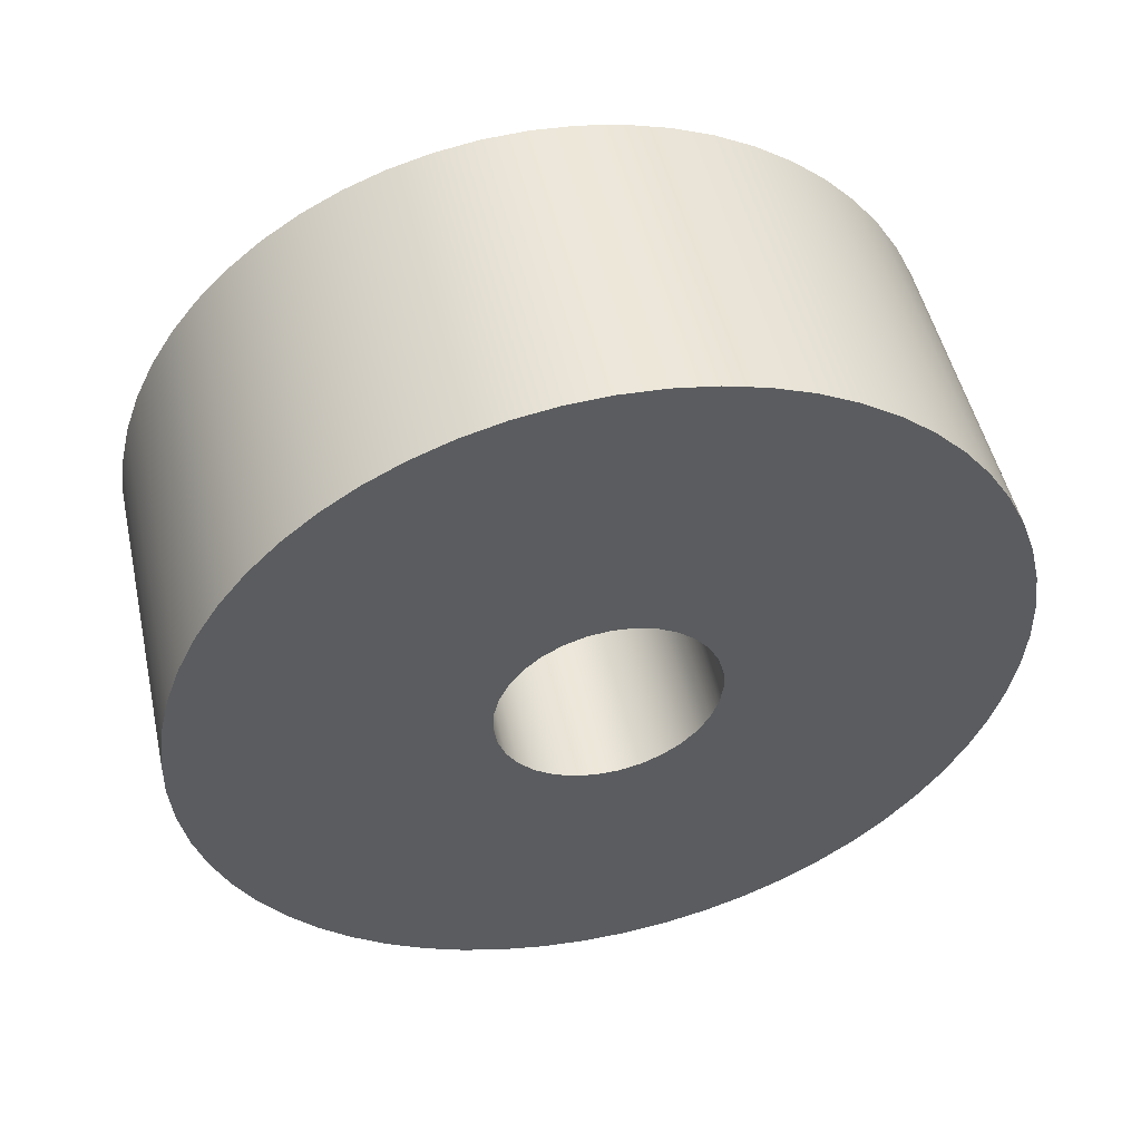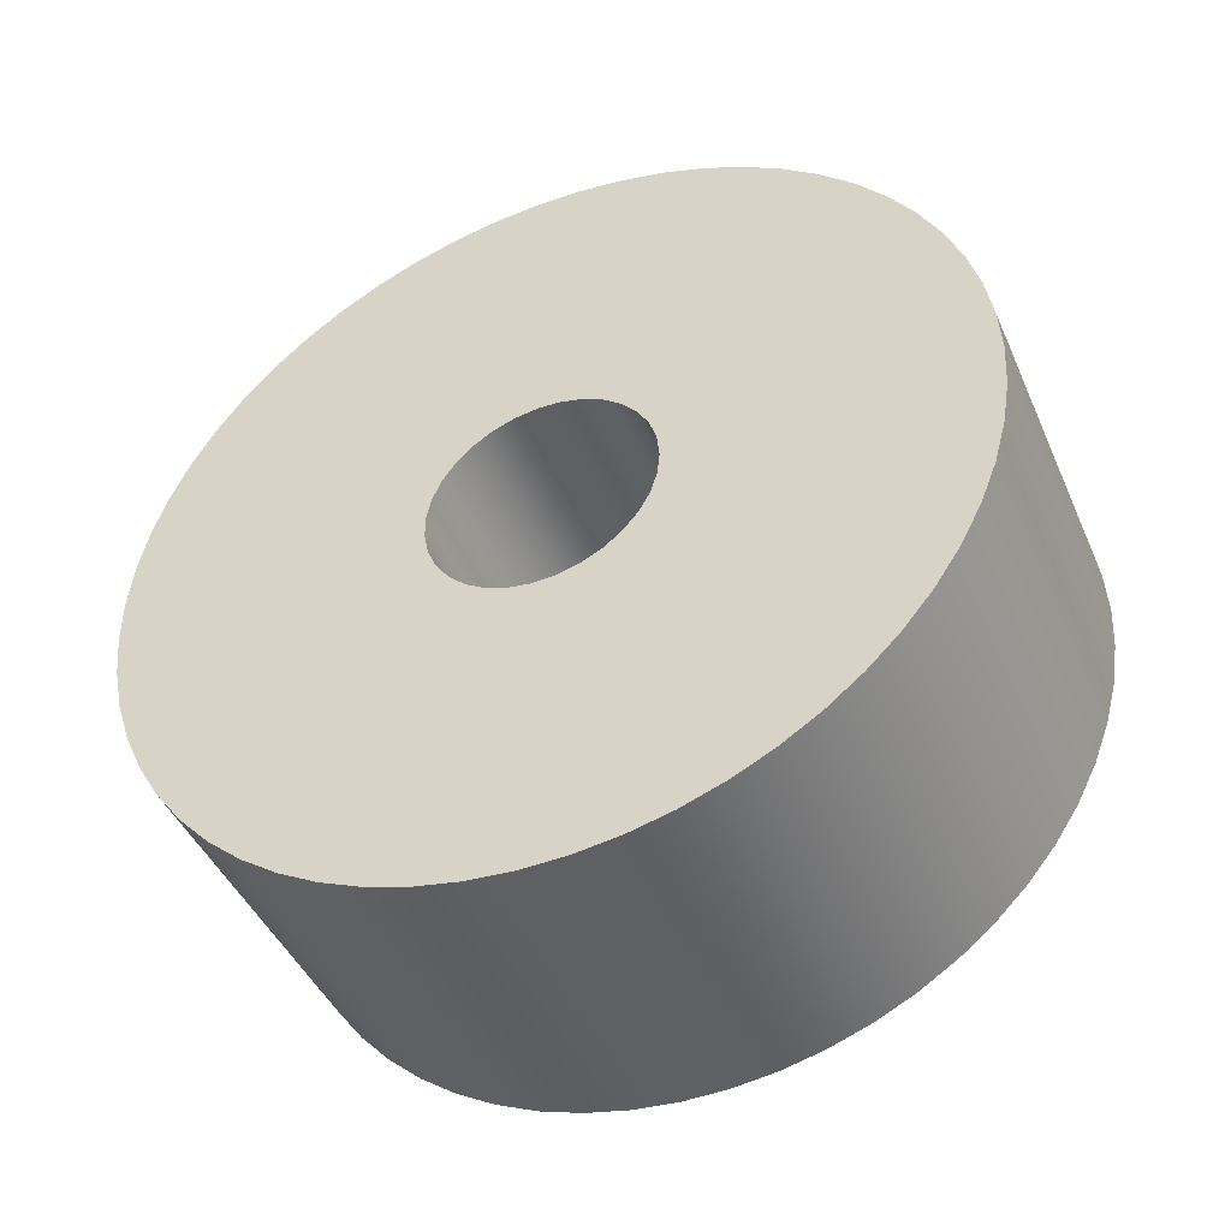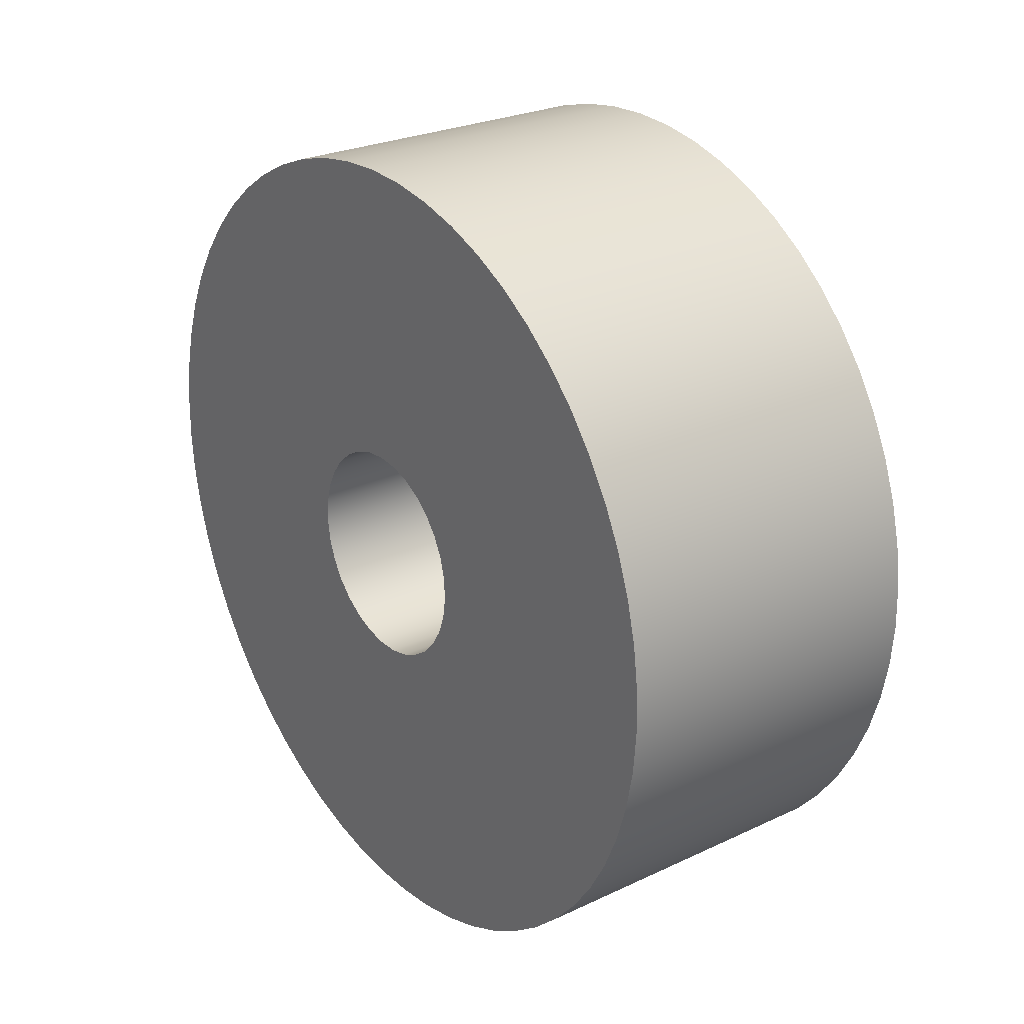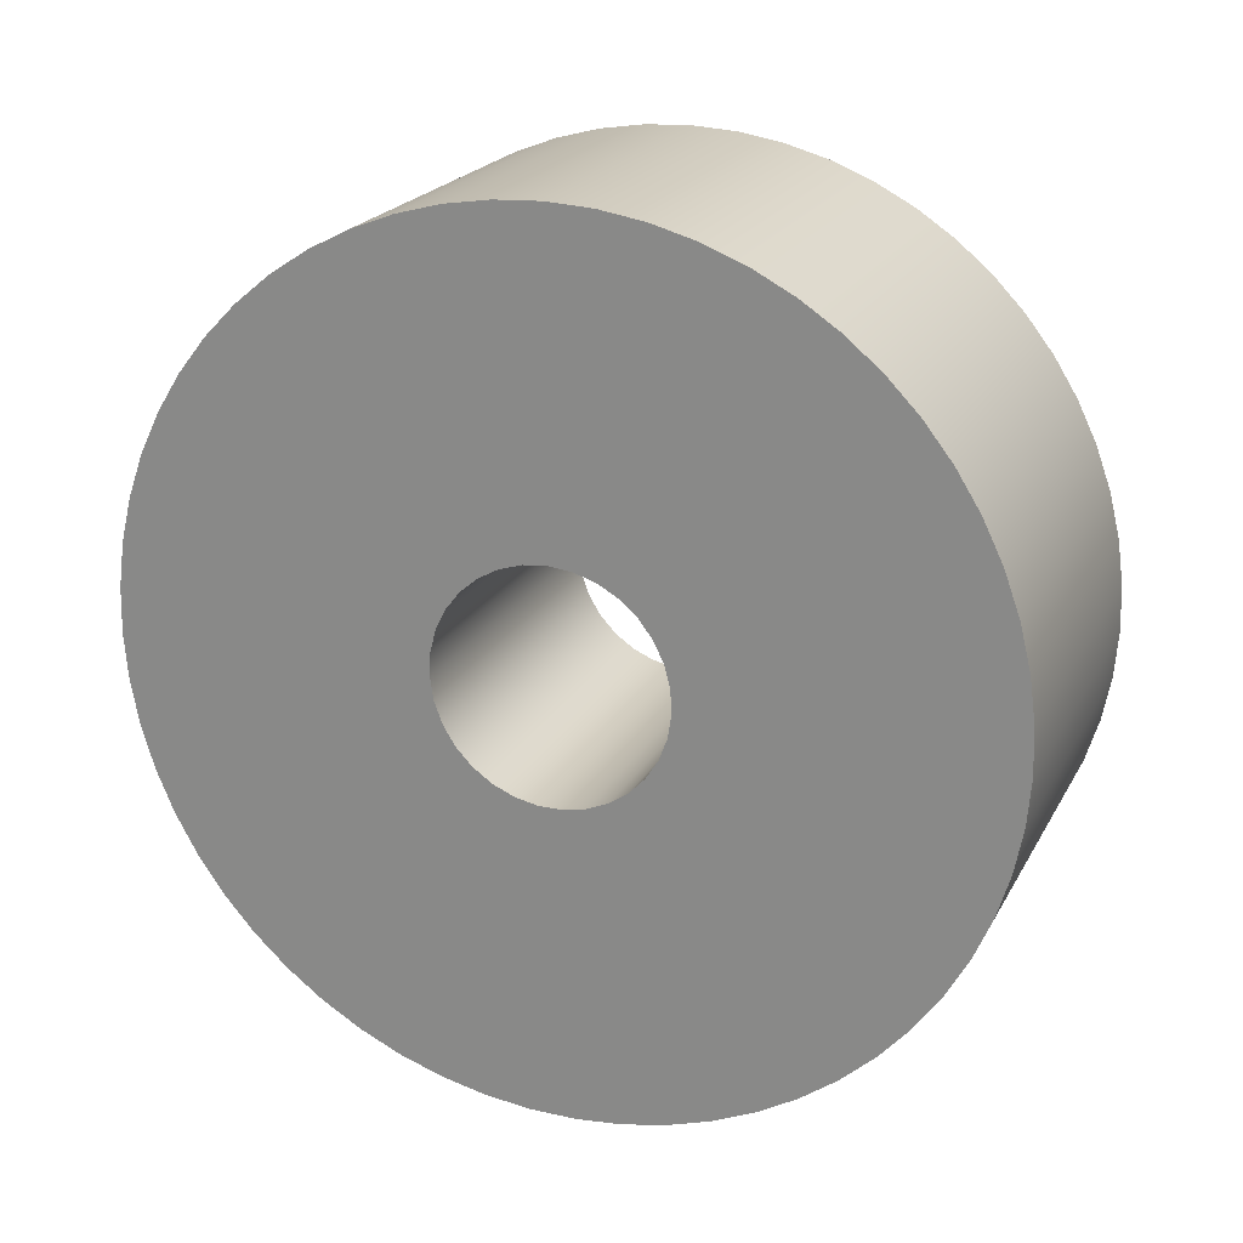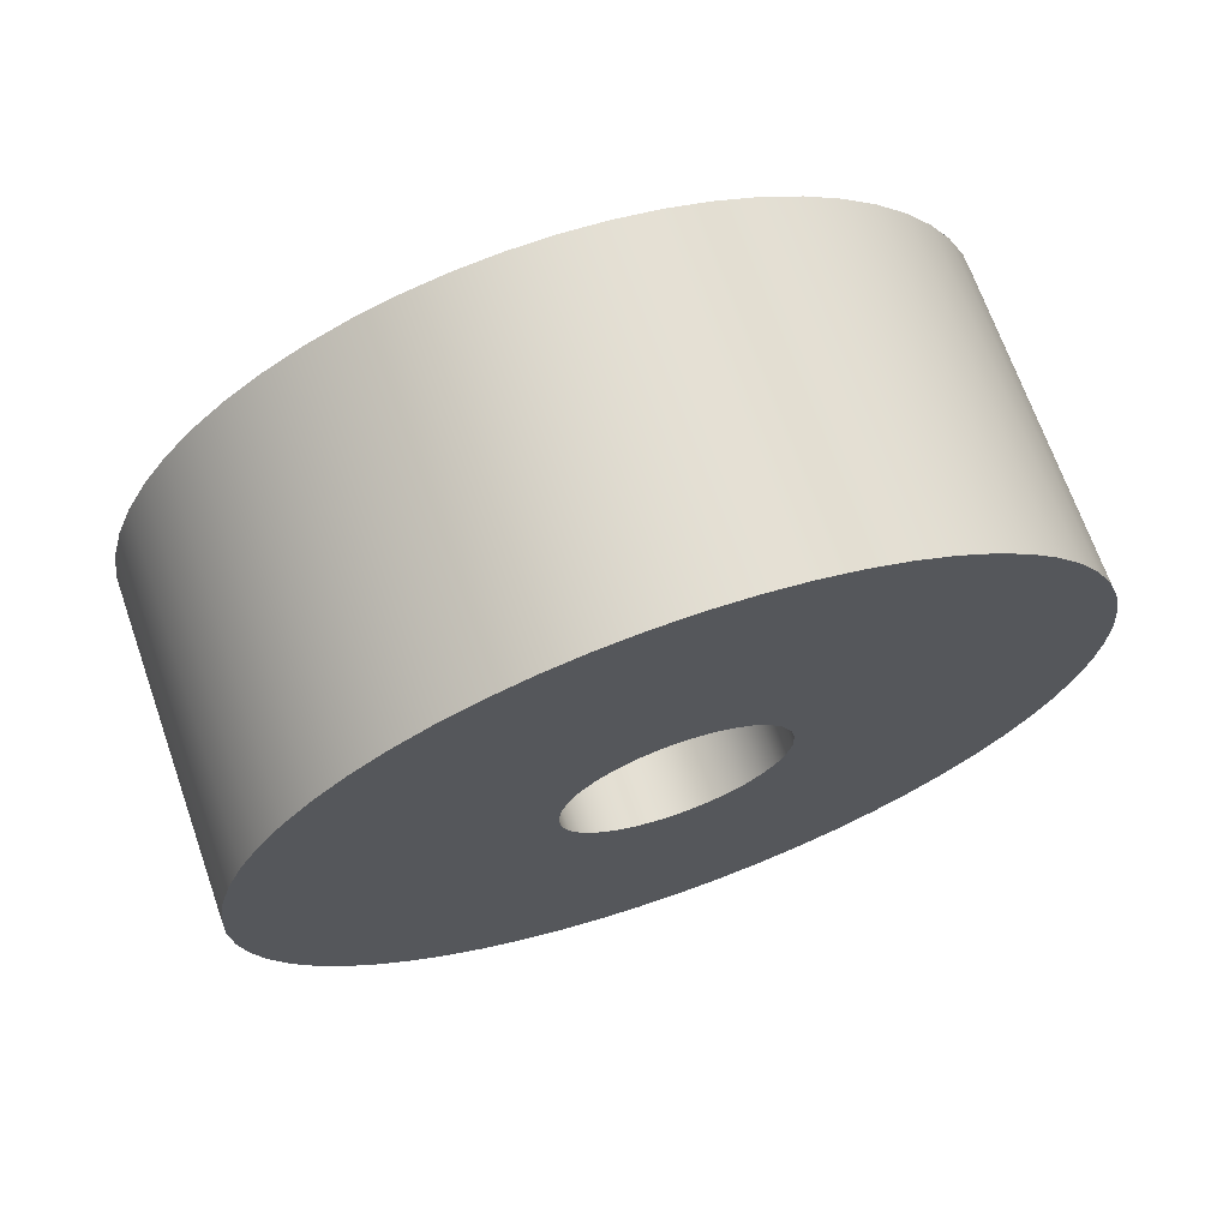
<metadata>
{"format":"obj","ext":"obj","renderer":"f3d","projection":"perspective","resolution":1024,"background":"white","views":[{"elev":50.3,"azim":-102.6,"up":"+Z"},{"elev":-44.5,"azim":-67.2,"up":"+Y"},{"elev":26.2,"azim":-36.5,"up":"+Z"},{"elev":21.6,"azim":-68.3,"up":"+Z"},{"elev":69.5,"azim":70.6,"up":"+Y"}]}
</metadata>
<code>
v 1.2 1.699 -13.4
v 1.2 1.859 -13.41
v 1.2 2.016 -13.43
v 1.2 2.17 -13.47
v 1.2 2.319 -13.53
v 1.2 2.461 -13.6
v 1.2 2.594 -13.69
v 1.2 2.717 -13.79
v 1.2 2.828 -13.91
v 1.2 2.927 -14.03
v 1.2 3.011 -14.17
v 1.2 3.081 -14.31
v 1.2 3.135 -14.46
v 1.2 3.173 -14.62
v 1.2 3.195 -14.78
v 1.2 3.199 -14.94
v 1.2 3.186 -15.1
v 1.2 3.156 -15.25
v 1.2 3.11 -15.41
v 1.2 3.048 -15.55
v 1.2 2.971 -15.69
v 1.2 2.879 -15.82
v 1.2 2.774 -15.94
v 1.2 2.657 -16.05
v 1.2 2.529 -16.15
v 1.2 2.391 -16.23
v 1.2 2.246 -16.29
v 1.2 2.094 -16.34
v 1.2 1.938 -16.38
v 1.2 1.779 -16.39
v 1.2 1.619 -16.39
v 1.2 1.461 -16.38
v 1.2 1.305 -16.34
v 1.2 1.153 -16.29
v 1.2 1.008 -16.23
v 1.2 0.8701 -16.15
v 1.2 0.742 -16.05
v 1.2 0.6246 -15.94
v 1.2 0.5195 -15.82
v 1.2 0.4277 -15.69
v 1.2 0.3504 -15.55
v 1.2 0.2883 -15.41
v 1.2 0.2422 -15.25
v 1.2 0.2126 -15.1
v 1.2 0.1999 -14.94
v 1.2 0.2041 -14.78
v 1.2 0.2253 -14.62
v 1.2 0.2632 -14.46
v 1.2 0.3174 -14.31
v 1.2 0.3872 -14.17
v 1.2 0.4719 -14.03
v 1.2 0.5705 -13.91
v 1.2 0.6819 -13.79
v 1.2 0.8048 -13.69
v 1.2 0.9378 -13.6
v 1.2 1.08 -13.53
v 1.2 1.228 -13.47
v 1.2 1.382 -13.43
v 1.2 1.54 -13.41
v 0 1.699 -13.4
v 0 1.54 -13.41
v 0 1.382 -13.43
v 0 1.228 -13.47
v 0 1.08 -13.53
v 0 0.9378 -13.6
v 0 0.8048 -13.69
v 0 0.6819 -13.79
v 0 0.5705 -13.91
v 0 0.4719 -14.03
v 0 0.3872 -14.17
v 0 0.3174 -14.31
v 0 0.2632 -14.46
v 0 0.2253 -14.62
v 0 0.2041 -14.78
v 0 0.1999 -14.94
v 0 0.2126 -15.1
v 0 0.2422 -15.25
v 0 0.2883 -15.41
v 0 0.3504 -15.55
v 0 0.4277 -15.69
v 0 0.5195 -15.82
v 0 0.6246 -15.94
v 0 0.742 -16.05
v 0 0.8701 -16.15
v 0 1.008 -16.23
v 0 1.153 -16.29
v 0 1.305 -16.34
v 0 1.461 -16.38
v 0 1.619 -16.39
v 0 1.779 -16.39
v 0 1.938 -16.38
v 0 2.094 -16.34
v 0 2.246 -16.29
v 0 2.391 -16.23
v 0 2.529 -16.15
v 0 2.657 -16.05
v 0 2.774 -15.94
v 0 2.879 -15.82
v 0 2.971 -15.69
v 0 3.048 -15.55
v 0 3.11 -15.41
v 0 3.156 -15.25
v 0 3.186 -15.1
v 0 3.199 -14.94
v 0 3.195 -14.78
v 0 3.173 -14.62
v 0 3.135 -14.46
v 0 3.081 -14.31
v 0 3.011 -14.17
v 0 2.927 -14.03
v 0 2.828 -13.91
v 0 2.717 -13.79
v 0 2.594 -13.69
v 0 2.461 -13.6
v 0 2.319 -13.53
v 0 2.17 -13.47
v 0 2.016 -13.43
v 0 1.859 -13.41
v 0 1.699 -13.4
v 1.2 1.699 -13.4
v 1.2 1.699 -14.5
v 1.2 1.619 -14.5
v 1.2 1.542 -14.53
v 1.2 1.471 -14.57
v 1.2 1.409 -14.62
v 1.2 1.36 -14.69
v 1.2 1.324 -14.76
v 1.2 1.304 -14.84
v 1.2 1.3 -14.92
v 1.2 1.312 -15
v 1.2 1.34 -15.07
v 1.2 1.383 -15.14
v 1.2 1.439 -15.2
v 1.2 1.505 -15.25
v 1.2 1.58 -15.28
v 1.2 1.659 -15.29
v 1.2 1.74 -15.29
v 1.2 1.819 -15.28
v 1.2 1.893 -15.25
v 1.2 1.96 -15.2
v 1.2 2.016 -15.14
v 1.2 2.058 -15.07
v 1.2 2.087 -15
v 1.2 2.099 -14.92
v 1.2 2.095 -14.84
v 1.2 2.074 -14.76
v 1.2 2.039 -14.69
v 1.2 1.989 -14.62
v 1.2 1.928 -14.57
v 1.2 1.857 -14.53
v 1.2 1.78 -14.5
v 0 1.699 -14.5
v 0 1.78 -14.5
v 0 1.857 -14.53
v 0 1.928 -14.57
v 0 1.989 -14.62
v 0 2.039 -14.69
v 0 2.074 -14.76
v 0 2.095 -14.84
v 0 2.099 -14.92
v 0 2.087 -15
v 0 2.058 -15.07
v 0 2.016 -15.14
v 0 1.96 -15.2
v 0 1.893 -15.25
v 0 1.819 -15.28
v 0 1.74 -15.29
v 0 1.659 -15.29
v 0 1.58 -15.28
v 0 1.505 -15.25
v 0 1.439 -15.2
v 0 1.383 -15.14
v 0 1.34 -15.07
v 0 1.312 -15
v 0 1.3 -14.92
v 0 1.304 -14.84
v 0 1.324 -14.76
v 0 1.36 -14.69
v 0 1.409 -14.62
v 0 1.471 -14.57
v 0 1.542 -14.53
v 0 1.619 -14.5
v 1.2 1.699 -14.5
v 0 1.699 -14.5
v 1.2 1.699 -14.5
v 1.2 1.78 -14.5
v 1.2 1.857 -14.53
v 1.2 1.928 -14.57
v 1.2 1.989 -14.62
v 1.2 2.039 -14.69
v 1.2 2.074 -14.76
v 1.2 2.095 -14.84
v 1.2 2.099 -14.92
v 1.2 2.087 -15
v 1.2 2.058 -15.07
v 1.2 2.016 -15.14
v 1.2 1.96 -15.2
v 1.2 1.893 -15.25
v 1.2 1.819 -15.28
v 1.2 1.74 -15.29
v 1.2 1.659 -15.29
v 1.2 1.58 -15.28
v 1.2 1.505 -15.25
v 1.2 1.439 -15.2
v 1.2 1.383 -15.14
v 1.2 1.34 -15.07
v 1.2 1.312 -15
v 1.2 1.3 -14.92
v 1.2 1.304 -14.84
v 1.2 1.324 -14.76
v 1.2 1.36 -14.69
v 1.2 1.409 -14.62
v 1.2 1.471 -14.57
v 1.2 1.542 -14.53
v 1.2 1.619 -14.5
v 1.2 1.699 -13.4
v 1.2 1.54 -13.41
v 1.2 1.382 -13.43
v 1.2 1.228 -13.47
v 1.2 1.08 -13.53
v 1.2 0.9378 -13.6
v 1.2 0.8048 -13.69
v 1.2 0.6819 -13.79
v 1.2 0.5705 -13.91
v 1.2 0.4719 -14.03
v 1.2 0.3872 -14.17
v 1.2 0.3174 -14.31
v 1.2 0.2632 -14.46
v 1.2 0.2253 -14.62
v 1.2 0.2041 -14.78
v 1.2 0.1999 -14.94
v 1.2 0.2126 -15.1
v 1.2 0.2422 -15.25
v 1.2 0.2883 -15.41
v 1.2 0.3504 -15.55
v 1.2 0.4277 -15.69
v 1.2 0.5195 -15.82
v 1.2 0.6246 -15.94
v 1.2 0.742 -16.05
v 1.2 0.8701 -16.15
v 1.2 1.008 -16.23
v 1.2 1.153 -16.29
v 1.2 1.305 -16.34
v 1.2 1.461 -16.38
v 1.2 1.619 -16.39
v 1.2 1.779 -16.39
v 1.2 1.938 -16.38
v 1.2 2.094 -16.34
v 1.2 2.246 -16.29
v 1.2 2.391 -16.23
v 1.2 2.529 -16.15
v 1.2 2.657 -16.05
v 1.2 2.774 -15.94
v 1.2 2.879 -15.82
v 1.2 2.971 -15.69
v 1.2 3.048 -15.55
v 1.2 3.11 -15.41
v 1.2 3.156 -15.25
v 1.2 3.186 -15.1
v 1.2 3.199 -14.94
v 1.2 3.195 -14.78
v 1.2 3.173 -14.62
v 1.2 3.135 -14.46
v 1.2 3.081 -14.31
v 1.2 3.011 -14.17
v 1.2 2.927 -14.03
v 1.2 2.828 -13.91
v 1.2 2.717 -13.79
v 1.2 2.594 -13.69
v 1.2 2.461 -13.6
v 1.2 2.319 -13.53
v 1.2 2.17 -13.47
v 1.2 2.016 -13.43
v 1.2 1.859 -13.41
v 0 1.699 -14.5
v 0 1.619 -14.5
v 0 1.542 -14.53
v 0 1.471 -14.57
v 0 1.409 -14.62
v 0 1.36 -14.69
v 0 1.324 -14.76
v 0 1.304 -14.84
v 0 1.3 -14.92
v 0 1.312 -15
v 0 1.34 -15.07
v 0 1.383 -15.14
v 0 1.439 -15.2
v 0 1.505 -15.25
v 0 1.58 -15.28
v 0 1.659 -15.29
v 0 1.74 -15.29
v 0 1.819 -15.28
v 0 1.893 -15.25
v 0 1.96 -15.2
v 0 2.016 -15.14
v 0 2.058 -15.07
v 0 2.087 -15
v 0 2.099 -14.92
v 0 2.095 -14.84
v 0 2.074 -14.76
v 0 2.039 -14.69
v 0 1.989 -14.62
v 0 1.928 -14.57
v 0 1.857 -14.53
v 0 1.78 -14.5
v 0 1.699 -13.4
v 0 1.859 -13.41
v 0 2.016 -13.43
v 0 2.17 -13.47
v 0 2.319 -13.53
v 0 2.461 -13.6
v 0 2.594 -13.69
v 0 2.717 -13.79
v 0 2.828 -13.91
v 0 2.927 -14.03
v 0 3.011 -14.17
v 0 3.081 -14.31
v 0 3.135 -14.46
v 0 3.173 -14.62
v 0 3.195 -14.78
v 0 3.199 -14.94
v 0 3.186 -15.1
v 0 3.156 -15.25
v 0 3.11 -15.41
v 0 3.048 -15.55
v 0 2.971 -15.69
v 0 2.879 -15.82
v 0 2.774 -15.94
v 0 2.657 -16.05
v 0 2.529 -16.15
v 0 2.391 -16.23
v 0 2.246 -16.29
v 0 2.094 -16.34
v 0 1.938 -16.38
v 0 1.779 -16.39
v 0 1.619 -16.39
v 0 1.461 -16.38
v 0 1.305 -16.34
v 0 1.153 -16.29
v 0 1.008 -16.23
v 0 0.8701 -16.15
v 0 0.742 -16.05
v 0 0.6246 -15.94
v 0 0.5195 -15.82
v 0 0.4277 -15.69
v 0 0.3504 -15.55
v 0 0.2883 -15.41
v 0 0.2422 -15.25
v 0 0.2126 -15.1
v 0 0.1999 -14.94
v 0 0.2041 -14.78
v 0 0.2253 -14.62
v 0 0.2632 -14.46
v 0 0.3174 -14.31
v 0 0.3872 -14.17
v 0 0.4719 -14.03
v 0 0.5705 -13.91
v 0 0.6819 -13.79
v 0 0.8048 -13.69
v 0 0.9378 -13.6
v 0 1.08 -13.53
v 0 1.228 -13.47
v 0 1.382 -13.43
v 0 1.54 -13.41
f 2 118 1
f 1 118 119
f 120 60 59
f 59 60 61
f 59 61 58
f 58 61 62
f 58 62 57
f 57 62 63
f 57 63 56
f 56 63 64
f 56 64 55
f 55 64 65
f 55 65 54
f 54 65 66
f 54 66 53
f 53 66 67
f 53 67 52
f 52 67 68
f 52 68 51
f 51 68 69
f 51 69 50
f 50 69 70
f 50 70 49
f 49 70 71
f 49 71 48
f 48 71 72
f 48 72 47
f 47 72 73
f 47 73 46
f 46 73 74
f 46 74 45
f 45 74 75
f 45 75 44
f 44 75 76
f 44 76 43
f 43 76 77
f 43 77 42
f 42 77 78
f 42 78 41
f 41 78 79
f 41 79 40
f 40 79 80
f 40 80 39
f 39 80 81
f 39 81 38
f 38 81 82
f 38 82 37
f 37 82 83
f 37 83 36
f 36 83 84
f 36 84 35
f 35 84 85
f 35 85 34
f 34 85 86
f 34 86 33
f 33 86 87
f 33 87 32
f 32 87 88
f 32 88 31
f 31 88 89
f 31 89 30
f 30 89 90
f 30 90 29
f 29 90 91
f 29 91 28
f 28 91 92
f 28 92 27
f 27 92 93
f 27 93 26
f 26 93 94
f 26 94 25
f 25 94 95
f 25 95 24
f 24 95 96
f 24 96 23
f 23 96 97
f 23 97 22
f 22 97 98
f 22 98 21
f 21 98 99
f 21 99 20
f 20 99 100
f 20 100 19
f 19 100 101
f 19 101 18
f 18 101 102
f 18 102 17
f 17 102 103
f 17 103 16
f 16 103 104
f 16 104 15
f 15 104 105
f 15 105 14
f 14 105 106
f 14 106 13
f 13 106 107
f 13 107 12
f 12 107 108
f 12 108 11
f 11 108 109
f 11 109 10
f 10 109 110
f 10 110 9
f 9 110 111
f 9 111 8
f 8 111 112
f 8 112 7
f 7 112 113
f 7 113 6
f 6 113 114
f 6 114 5
f 5 114 115
f 5 115 4
f 4 115 116
f 4 116 3
f 3 116 117
f 3 117 2
f 2 117 118
f 122 182 121
f 121 182 184
f 183 152 151
f 151 152 153
f 151 153 150
f 150 153 154
f 150 154 149
f 149 154 155
f 149 155 148
f 148 155 156
f 148 156 147
f 147 156 157
f 147 157 146
f 146 157 158
f 146 158 145
f 145 158 159
f 145 159 144
f 144 159 160
f 144 160 143
f 143 160 161
f 143 161 142
f 142 161 162
f 142 162 141
f 141 162 163
f 141 163 140
f 140 163 164
f 140 164 139
f 139 164 165
f 139 165 138
f 138 165 166
f 138 166 137
f 137 166 167
f 137 167 136
f 136 167 168
f 136 168 135
f 135 168 169
f 135 169 134
f 134 169 170
f 134 170 133
f 133 170 171
f 133 171 132
f 132 171 172
f 132 172 131
f 131 172 173
f 131 173 130
f 130 173 174
f 130 174 129
f 129 174 175
f 129 175 128
f 128 175 176
f 128 176 127
f 127 176 177
f 127 177 126
f 126 177 178
f 126 178 125
f 125 178 179
f 125 179 124
f 124 179 180
f 124 180 123
f 123 180 181
f 123 181 122
f 122 181 182
f 186 274 185
f 185 274 216
f 185 216 217
f 187 272 186
f 186 272 273
f 186 273 274
f 188 270 187
f 187 270 271
f 187 271 272
f 189 268 188
f 188 268 269
f 188 269 270
f 190 266 189
f 189 266 267
f 189 267 268
f 266 190 265
f 265 190 191
f 265 191 264
f 264 191 263
f 263 191 192
f 263 192 262
f 262 192 261
f 261 192 193
f 261 193 260
f 260 193 259
f 259 193 194
f 259 194 258
f 258 194 257
f 257 194 195
f 257 195 256
f 256 195 255
f 255 195 196
f 255 196 254
f 254 196 253
f 253 196 197
f 253 197 252
f 252 197 251
f 251 197 198
f 251 198 250
f 250 198 249
f 249 198 199
f 249 199 248
f 248 199 247
f 247 199 200
f 247 200 246
f 246 200 245
f 245 200 201
f 245 201 244
f 244 201 202
f 244 202 243
f 243 202 242
f 242 202 203
f 242 203 241
f 241 203 240
f 240 203 204
f 240 204 239
f 239 204 238
f 238 204 205
f 238 205 237
f 237 205 236
f 236 205 206
f 236 206 235
f 235 206 234
f 234 206 207
f 234 207 233
f 233 207 232
f 232 207 208
f 232 208 231
f 231 208 230
f 230 208 209
f 230 209 229
f 229 209 228
f 228 209 227
f 227 209 226
f 226 209 225
f 225 209 224
f 224 209 223
f 223 209 222
f 222 209 221
f 221 209 210
f 221 210 211
f 211 212 221
f 221 212 213
f 221 213 214
f 215 219 214
f 214 219 220
f 214 220 221
f 185 217 215
f 215 217 218
f 215 218 219
f 276 364 275
f 275 364 306
f 275 306 307
f 277 362 276
f 276 362 363
f 276 363 364
f 362 277 361
f 361 277 278
f 361 278 279
f 279 280 361
f 361 280 281
f 361 281 360
f 360 281 359
f 359 281 358
f 358 281 357
f 357 281 356
f 356 281 355
f 355 281 354
f 354 281 353
f 353 281 282
f 353 282 352
f 352 282 351
f 351 282 283
f 351 283 350
f 350 283 349
f 349 283 284
f 349 284 348
f 348 284 347
f 347 284 285
f 347 285 346
f 346 285 345
f 345 285 286
f 345 286 344
f 344 286 343
f 343 286 287
f 343 287 342
f 342 287 341
f 341 287 288
f 341 288 340
f 340 288 339
f 339 288 289
f 339 289 338
f 338 289 337
f 337 289 290
f 337 290 336
f 336 290 291
f 336 291 335
f 335 291 334
f 334 291 292
f 334 292 333
f 333 292 332
f 332 292 293
f 332 293 331
f 331 293 330
f 330 293 294
f 330 294 329
f 329 294 328
f 328 294 295
f 328 295 327
f 327 295 326
f 326 295 296
f 326 296 325
f 325 296 324
f 324 296 297
f 324 297 323
f 323 297 322
f 322 297 298
f 322 298 321
f 321 298 320
f 320 298 299
f 320 299 319
f 319 299 318
f 318 299 300
f 318 300 317
f 317 300 316
f 316 300 301
f 316 301 315
f 315 301 302
f 315 302 314
f 314 302 313
f 313 302 303
f 313 303 312
f 312 303 311
f 311 303 304
f 311 304 310
f 310 304 309
f 309 304 305
f 309 305 308
f 308 305 307
f 307 305 275

</code>
